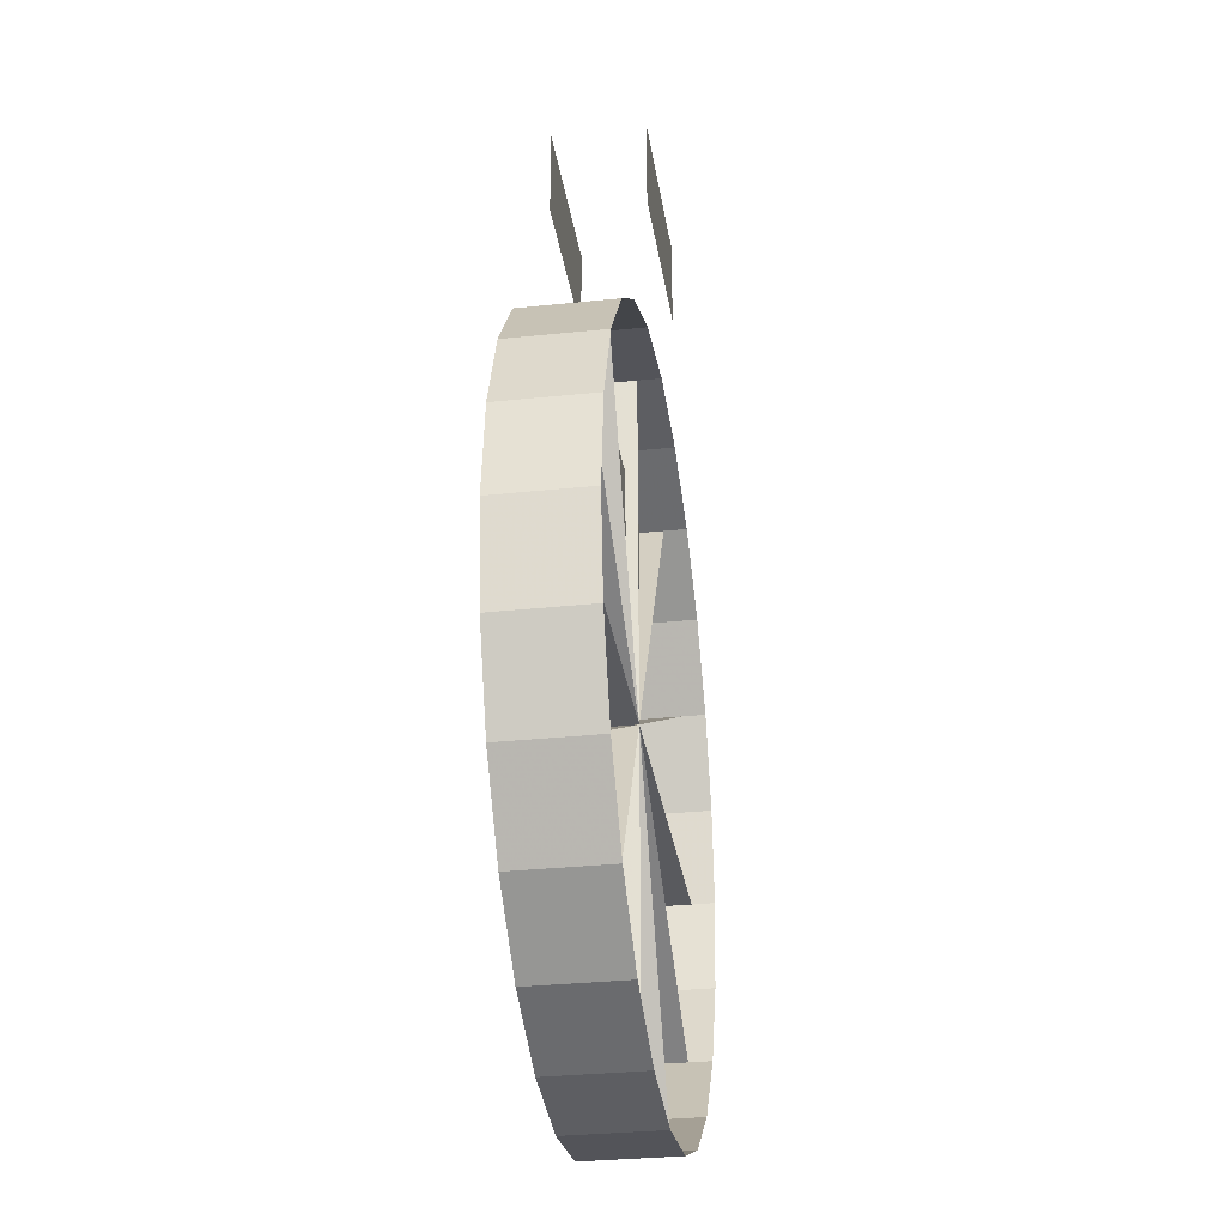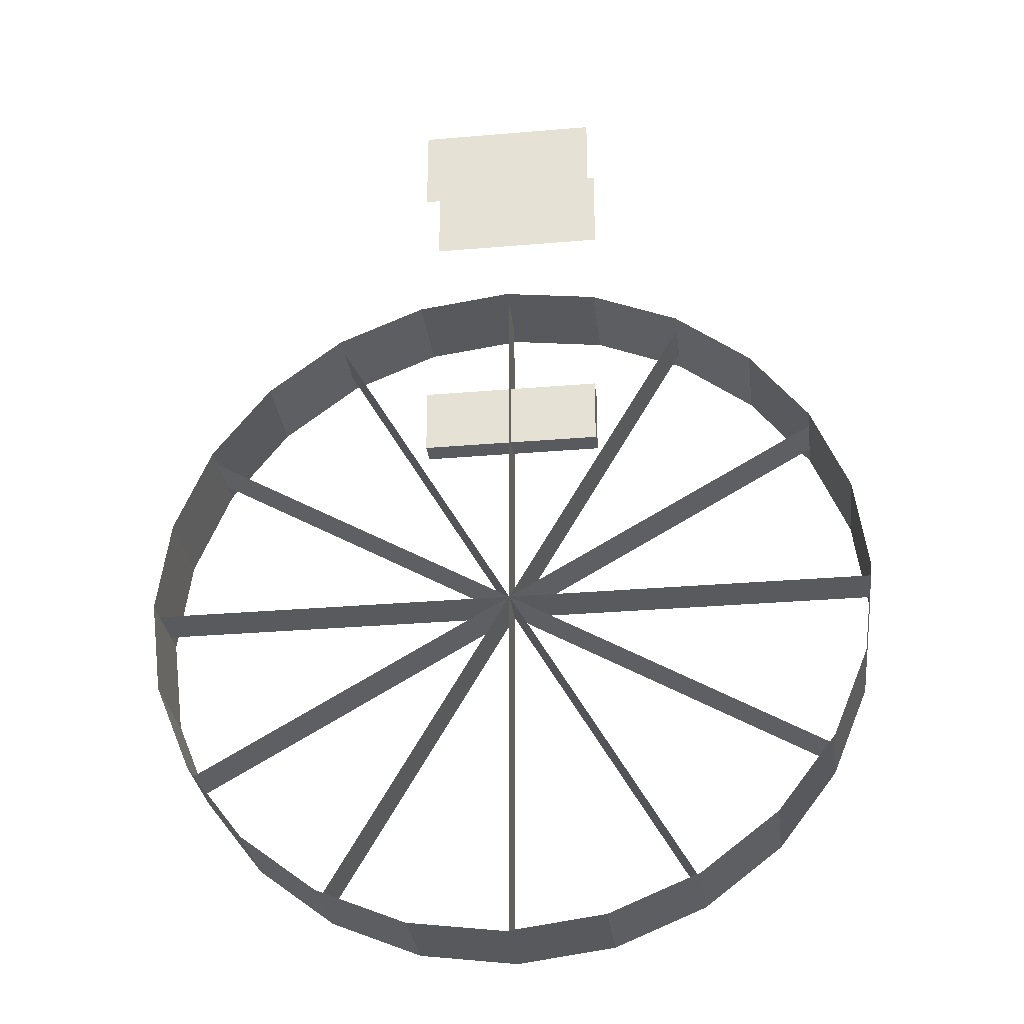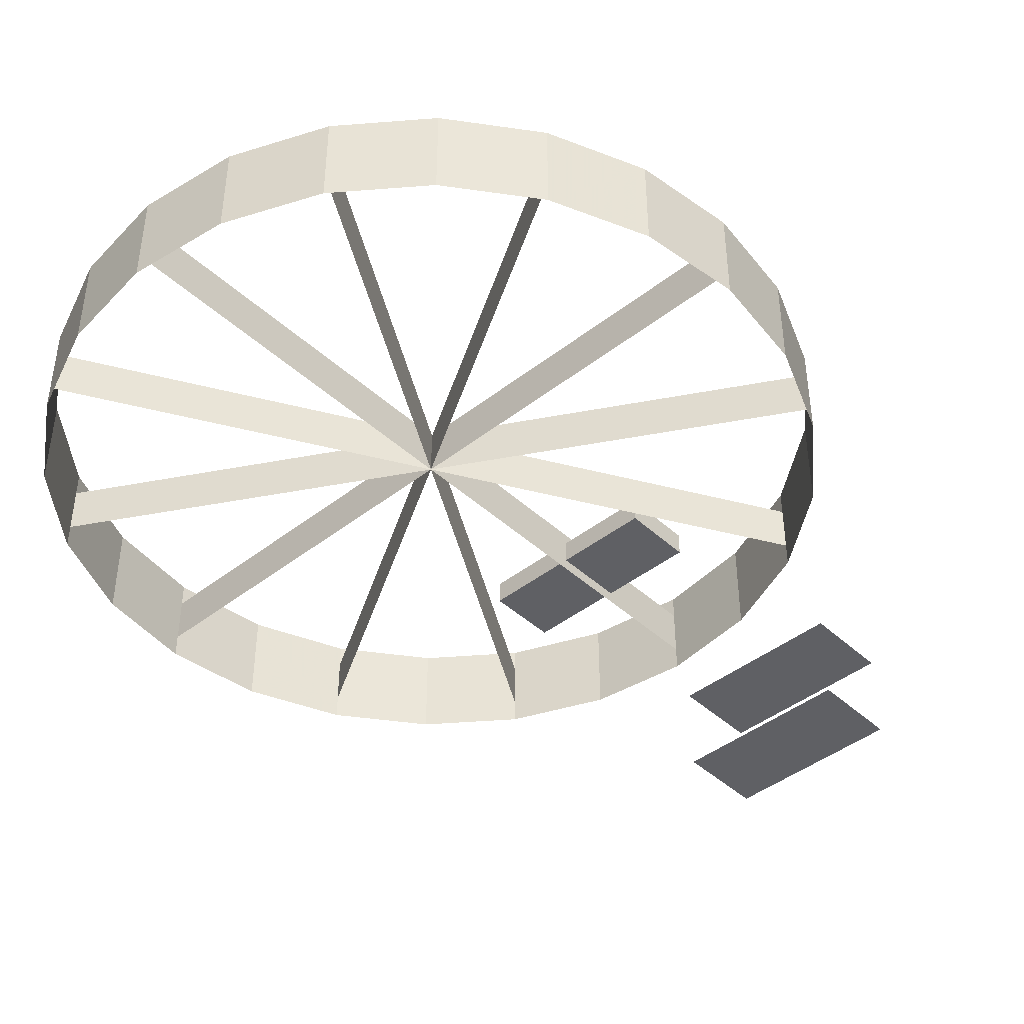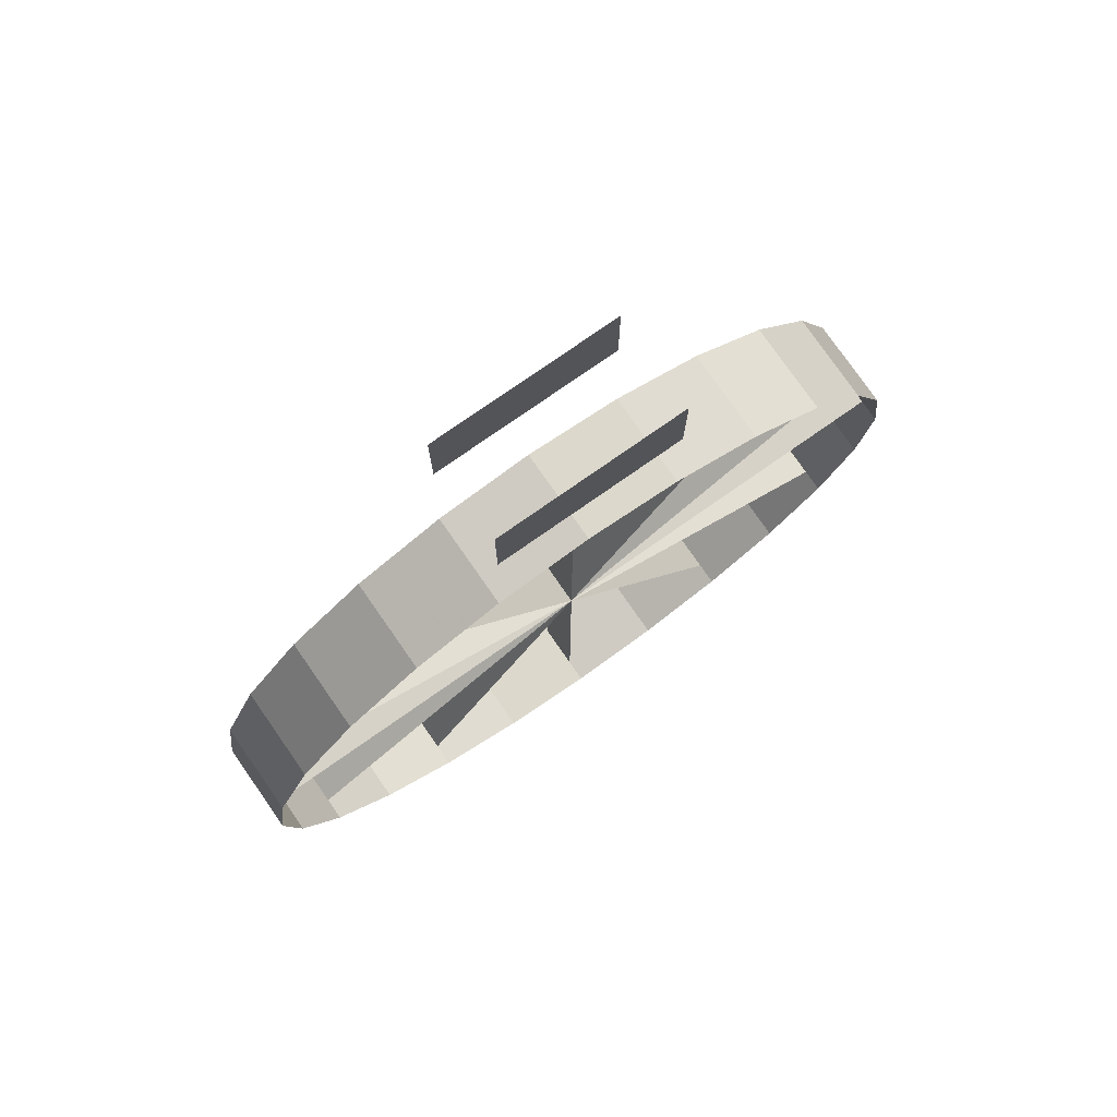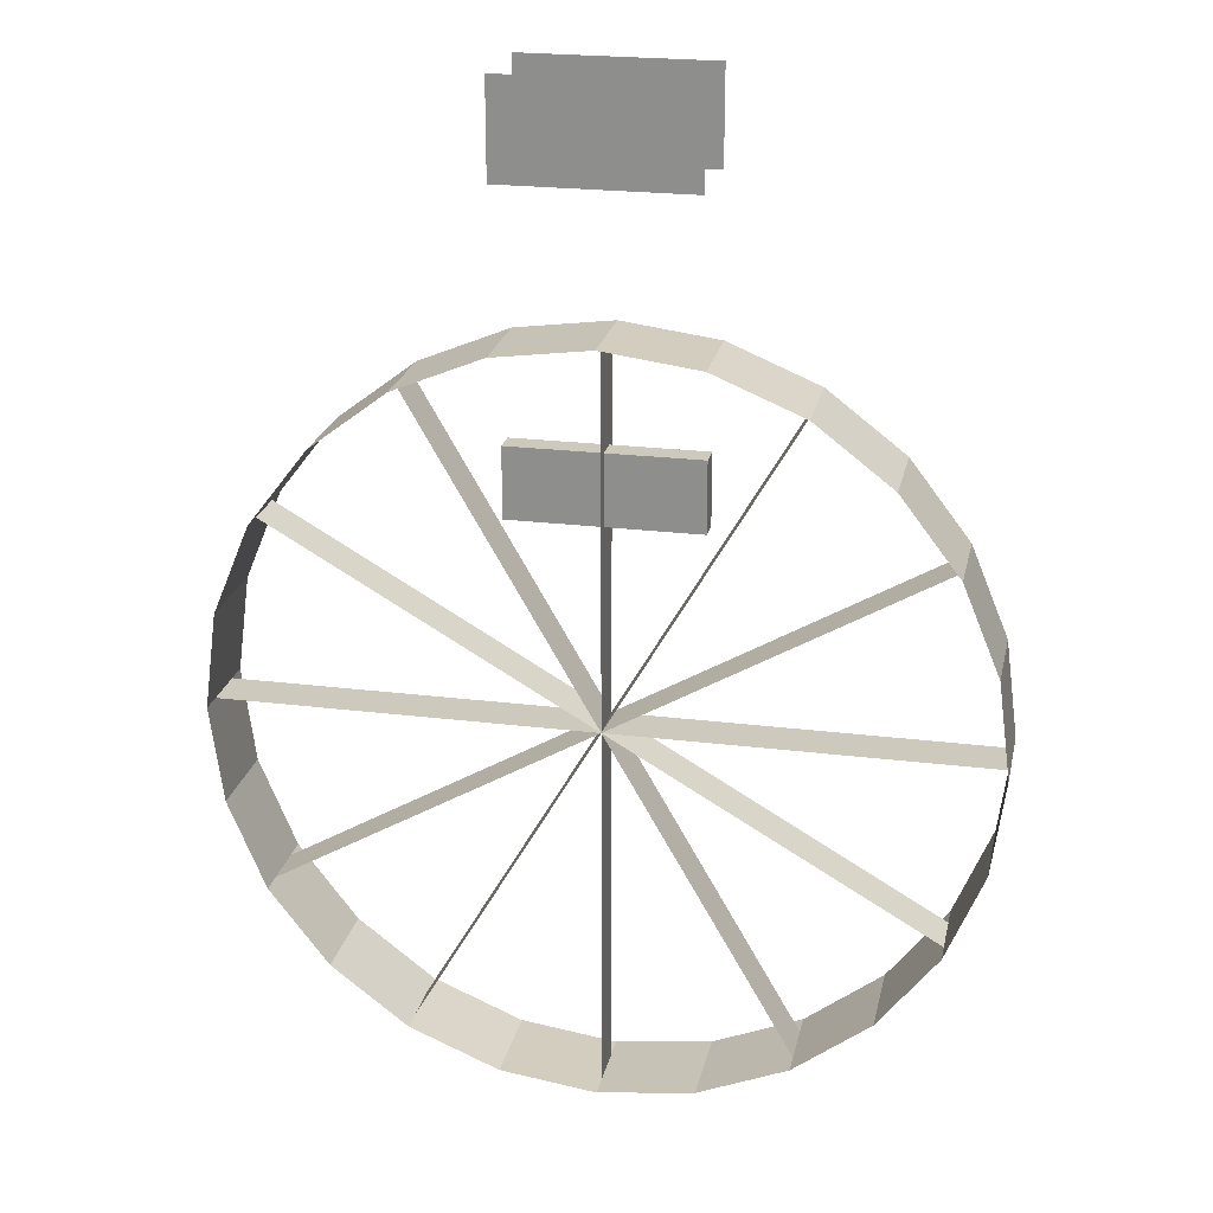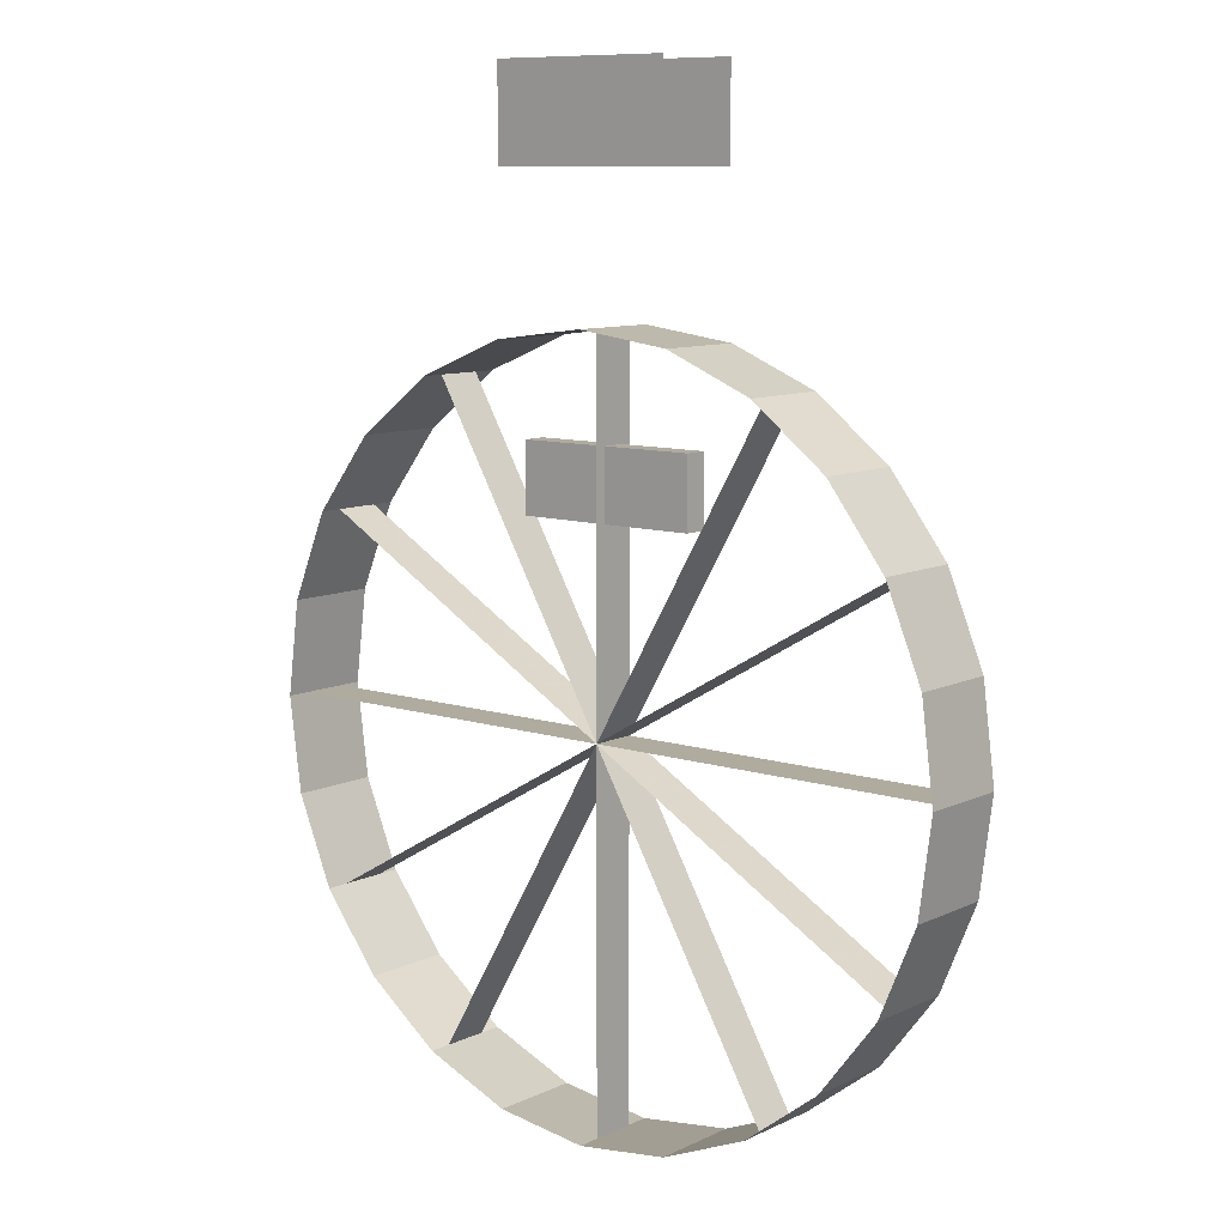
<metadata>
{"format":"obj","ext":"obj","renderer":"f3d","projection":"perspective","resolution":1024,"background":"white","views":[{"elev":-31.4,"azim":98.5,"up":"+Z"},{"elev":-30.9,"azim":-173.0,"up":"+Z"},{"elev":-43.2,"azim":-137.2,"up":"+Y"},{"elev":77.7,"azim":-34.9,"up":"+Z"},{"elev":22.7,"azim":-168.0,"up":"+Z"},{"elev":9.6,"azim":-140.4,"up":"+Z"}]}
</metadata>
<code>
v  1 -0.125 -0
v  0.9659 -0.125 -0.2588
v  0.866 -0.125 -0.5
v  0.7071 -0.125 -0.7071
v  0.5 -0.125 -0.866
v  0.2588 -0.125 -0.9659
v  -0 -0.125 -1
v  -0.2588 -0.125 -0.9659
v  -0.5 -0.125 -0.866
v  -0.7071 -0.125 -0.7071
v  -0.866 -0.125 -0.5
v  -0.9659 -0.125 -0.2588
v  -1 -0.125 0
v  -0.9659 -0.125 0.2588
v  -0.866 -0.125 0.5
v  -0.7071 -0.125 0.7071
v  -0.5 -0.125 0.866
v  -0.2588 -0.125 0.9659
v  0 -0.125 1
v  0.2588 -0.125 0.9659
v  0.5 -0.125 0.866
v  0.7071 -0.125 0.7071
v  0.866 -0.125 0.5
v  0.9659 -0.125 0.2588
v  1 0.125 -0
v  0.9659 0.125 -0.2588
v  0.866 0.125 -0.5
v  0.7071 0.125 -0.7071
v  0.5 0.125 -0.866
v  0.2588 0.125 -0.9659
v  -0 0.125 -1
v  -0.2588 0.125 -0.9659
v  -0.5 0.125 -0.866
v  -0.7071 0.125 -0.7071
v  -0.866 0.125 -0.5
v  -0.9659 0.125 -0.2588
v  -1 0.125 0
v  -0.9659 0.125 0.2588
v  -0.866 0.125 0.5
v  -0.7071 0.125 0.7071
v  -0.5 0.125 0.866
v  -0.2588 0.125 0.9659
v  0 0.125 1
v  0.2588 0.125 0.9659
v  0.5 0.125 0.866
v  0.7071 0.125 0.7071
v  0.866 0.125 0.5
v  0.9659 0.125 0.2588
v  1 -0.125 -0
v  0.9659 -0.125 -0.2588
v  0.866 -0.125 -0.5
v  0.7071 -0.125 -0.7071
v  0.5 -0.125 -0.866
v  0.2588 -0.125 -0.9659
v  -0 -0.125 -1
v  -0.2588 -0.125 -0.9659
v  -0.5 -0.125 -0.866
v  -0.7071 -0.125 -0.7071
v  -0.866 -0.125 -0.5
v  -0.9659 -0.125 -0.2588
v  -1 -0.125 0
v  -0.9659 -0.125 0.2588
v  -0.866 -0.125 0.5
v  -0.7071 -0.125 0.7071
v  -0.5 -0.125 0.866
v  -0.2588 -0.125 0.9659
v  0 -0.125 1
v  0.2588 -0.125 0.9659
v  0.5 -0.125 0.866
v  0.7071 -0.125 0.7071
v  0.866 -0.125 0.5
v  0.9659 -0.125 0.2588
v  1 0.125 -0
v  0.9659 0.125 -0.2588
v  0.866 0.125 -0.5
v  0.7071 0.125 -0.7071
v  0.5 0.125 -0.866
v  0.2588 0.125 -0.9659
v  -0 0.125 -1
v  -0.2588 0.125 -0.9659
v  -0.5 0.125 -0.866
v  -0.7071 0.125 -0.7071
v  -0.866 0.125 -0.5
v  -0.9659 0.125 -0.2588
v  -1 0.125 0
v  -0.9659 0.125 0.2588
v  -0.866 0.125 0.5
v  -0.7071 0.125 0.7071
v  -0.5 0.125 0.866
v  -0.2588 0.125 0.9659
v  0 0.125 1
v  0.2588 0.125 0.9659
v  0.5 0.125 0.866
v  0.7071 0.125 0.7071
v  0.866 0.125 0.5
v  0.9659 0.125 0.2588
v  -1 -0.0625 0
v  -1 0.0625 0
v  -0 -0.0625 0
v  -0 0.0625 0
v  -1 -0.0625 0
v  -1 0.0625 0
v  -0 0.0625 0
v  -0 -0.0625 0
v  1 -0.0625 -0
v  1 0.0625 -0
v  0 -0.0625 -0
v  0 0.0625 -0
v  1 -0.0625 -0
v  1 0.0625 -0
v  0 0.0625 -0
v  0 -0.0625 -0
v  -0.5 -0.0625 -0.866
v  -0.5 0.0625 -0.866
v  -0 -0.0625 -0
v  -0 0.0625 -0
v  -0.5 -0.0625 -0.866
v  -0.5 0.0625 -0.866
v  -0 0.0625 -0
v  -0 -0.0625 -0
v  0.5 -0.0625 0.866
v  0.5 0.0625 0.866
v  0 -0.0625 0
v  0 0.0625 0
v  0.5 -0.0625 0.866
v  0.5 0.0625 0.866
v  0 0.0625 0
v  0 -0.0625 0
v  -0.5 -0.0625 0.866
v  -0.5 0.0625 0.866
v  -0 -0.0625 0
v  -0 0.0625 0
v  -0.5 -0.0625 0.866
v  -0.5 0.0625 0.866
v  -0 0.0625 0
v  -0 -0.0625 0
v  0.5 -0.0625 -0.866
v  0.5 0.0625 -0.866
v  0 -0.0625 -0
v  0 0.0625 -0
v  0.5 -0.0625 -0.866
v  0.5 0.0625 -0.866
v  0 0.0625 -0
v  0 -0.0625 -0
v  -0.866 -0.0625 -0.5
v  -0.866 0.0625 -0.5
v  -0 -0.0625 -0
v  -0 0.0625 -0
v  -0.866 -0.0625 -0.5
v  -0.866 0.0625 -0.5
v  -0 0.0625 -0
v  -0 -0.0625 -0
v  0.866 -0.0625 0.5
v  0.866 0.0625 0.5
v  0 -0.0625 0
v  0 0.0625 0
v  0.866 -0.0625 0.5
v  0.866 0.0625 0.5
v  0 0.0625 0
v  0 -0.0625 0
v  -0 -0.0625 -1
v  -0 0.0625 -1
v  -0 -0.0625 -0
v  -0 0.0625 -0
v  -0 -0.0625 -1
v  -0 0.0625 -1
v  -0 0.0625 -0
v  -0 -0.0625 -0
v  0 -0.0625 1
v  0 0.0625 1
v  0 -0.0625 0
v  0 0.0625 0
v  0 -0.0625 1
v  0 0.0625 1
v  0 0.0625 0
v  0 -0.0625 0
v  -0.866 -0.0625 0.5
v  -0.866 0.0625 0.5
v  -0 -0.0625 0
v  -0 0.0625 0
v  -0.866 -0.0625 0.5
v  -0.866 0.0625 0.5
v  -0 0.0625 0
v  -0 -0.0625 0
v  0.866 -0.0625 -0.5
v  0.866 0.0625 -0.5
v  0 -0.0625 -0
v  0 0.0625 -0
v  0.866 -0.0625 -0.5
v  0.866 0.0625 -0.5
v  0 0.0625 -0
v  0 -0.0625 -0
g Range_001
f 26 25 1
f 1 2 26
f 27 26 2
f 2 3 27
f 28 27 3
f 3 4 28
f 29 28 4
f 4 5 29
f 30 29 5
f 5 6 30
f 31 30 6
f 6 7 31
f 32 31 7
f 7 8 32
f 33 32 8
f 8 9 33
f 34 33 9
f 9 10 34
f 35 34 10
f 10 11 35
f 36 35 11
f 11 12 36
f 37 36 12
f 12 13 37
f 38 37 13
f 13 14 38
f 39 38 14
f 14 15 39
f 40 39 15
f 15 16 40
f 41 40 16
f 16 17 41
f 42 41 17
f 17 18 42
f 43 42 18
f 18 19 43
f 44 43 19
f 19 20 44
f 45 44 20
f 20 21 45
f 46 45 21
f 21 22 46
f 47 46 22
f 22 23 47
f 48 47 23
f 23 24 48
f 25 48 24
f 24 1 25
f 74 50 49
f 49 73 74
f 75 51 50
f 50 74 75
f 76 52 51
f 51 75 76
f 77 53 52
f 52 76 77
f 78 54 53
f 53 77 78
f 79 55 54
f 54 78 79
f 80 56 55
f 55 79 80
f 81 57 56
f 56 80 81
f 82 58 57
f 57 81 82
f 83 59 58
f 58 82 83
f 84 60 59
f 59 83 84
f 85 61 60
f 60 84 85
f 86 62 61
f 61 85 86
f 87 63 62
f 62 86 87
f 88 64 63
f 63 87 88
f 89 65 64
f 64 88 89
f 90 66 65
f 65 89 90
f 91 67 66
f 66 90 91
f 92 68 67
f 67 91 92
f 93 69 68
f 68 92 93
f 94 70 69
f 69 93 94
f 95 71 70
f 70 94 95
f 96 72 71
f 71 95 96
f 73 49 72
f 72 96 73
f 100 98 97
f 97 99 100
f 103 104 101
f 101 102 103
f 108 106 105
f 105 107 108
f 111 112 109
f 109 110 111
f 116 114 113
f 113 115 116
f 119 120 117
f 117 118 119
f 124 122 121
f 121 123 124
f 127 128 125
f 125 126 127
f 132 130 129
f 129 131 132
f 135 136 133
f 133 134 135
f 140 138 137
f 137 139 140
f 143 144 141
f 141 142 143
f 148 146 145
f 145 147 148
f 151 152 149
f 149 150 151
f 156 154 153
f 153 155 156
f 159 160 157
f 157 158 159
f 164 162 161
f 161 163 164
f 167 168 165
f 165 166 167
f 172 170 169
f 169 171 172
f 175 176 173
f 173 174 175
f 180 178 177
f 177 179 180
f 183 184 181
f 181 182 183
f 188 186 185
f 185 187 188
f 191 192 189
f 189 190 191
v  -0.25 0.125 1.625
v  0.25 0.125 1.625
v  -0.25 0.125 1.375
v  0.25 0.125 1.375
v  0.25 -0.125 1.625
v  -0.25 -0.125 1.625
v  0.25 -0.125 1.375
v  -0.25 -0.125 1.375
v  -0.25 -0.0313 0.7188
v  0.25 -0.0313 0.7188
v  -0.25 -0.0313 0.5312
v  0.25 -0.0313 0.5313
v  -0.25 0.0313 0.7188
v  0.25 0.0313 0.7188
v  -0.25 0.0313 0.5312
v  0.25 0.0313 0.5313
v  -0.25 -0.0313 0.7188
v  -0.25 -0.0313 0.7188
v  0.25 -0.0313 0.7188
v  0.25 -0.0313 0.7188
v  -0.25 -0.0313 0.5312
v  -0.25 -0.0313 0.5312
v  0.25 -0.0313 0.5313
v  0.25 -0.0313 0.5313
v  -0.25 0.0313 0.7188
v  -0.25 0.0313 0.7188
v  0.25 0.0313 0.7188
v  0.25 0.0313 0.7188
v  -0.25 0.0313 0.5312
v  -0.25 0.0313 0.5312
v  0.25 0.0313 0.5313
v  0.25 0.0313 0.5313
g Indicator_001
f 193 194 196
f 196 195 193
f 197 198 200
f 200 199 197
f 210 214 204
f 204 202 210
f 217 219 223
f 223 221 217
f 201 212 220
f 220 205 201
f 211 216 224
f 224 206 211
f 215 213 222
f 222 208 215
f 203 209 218
f 218 207 203

</code>
